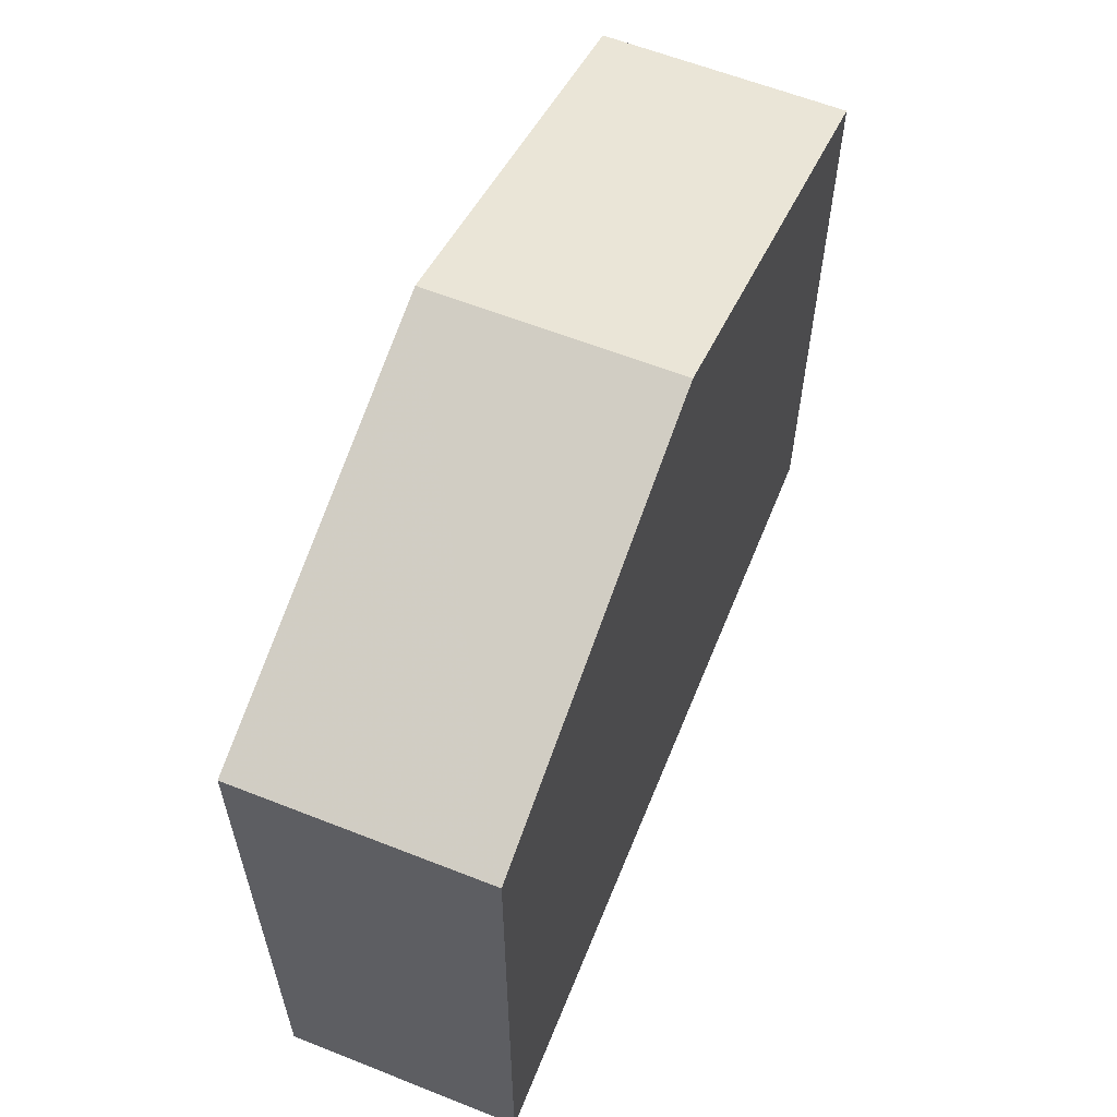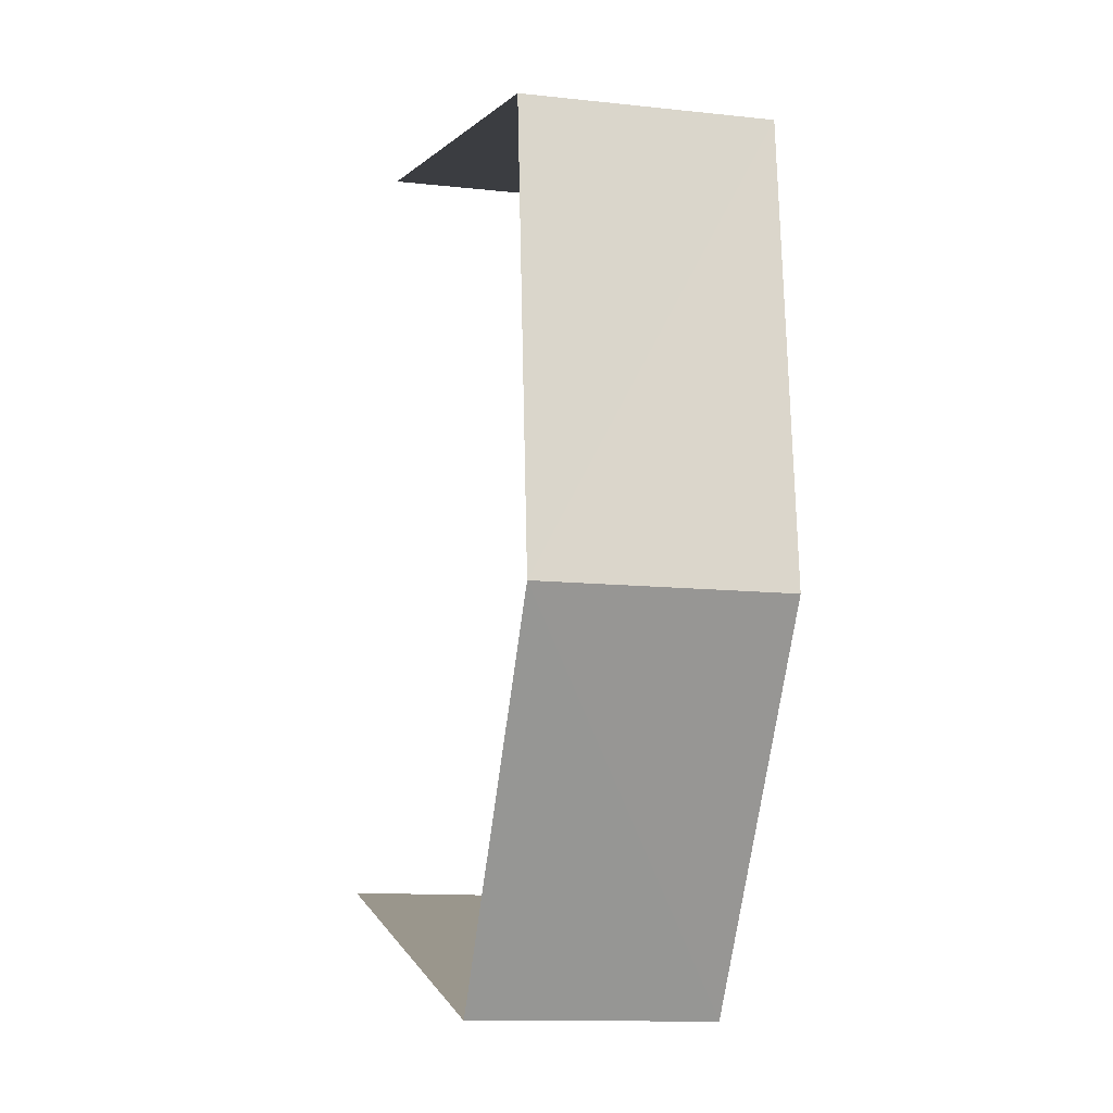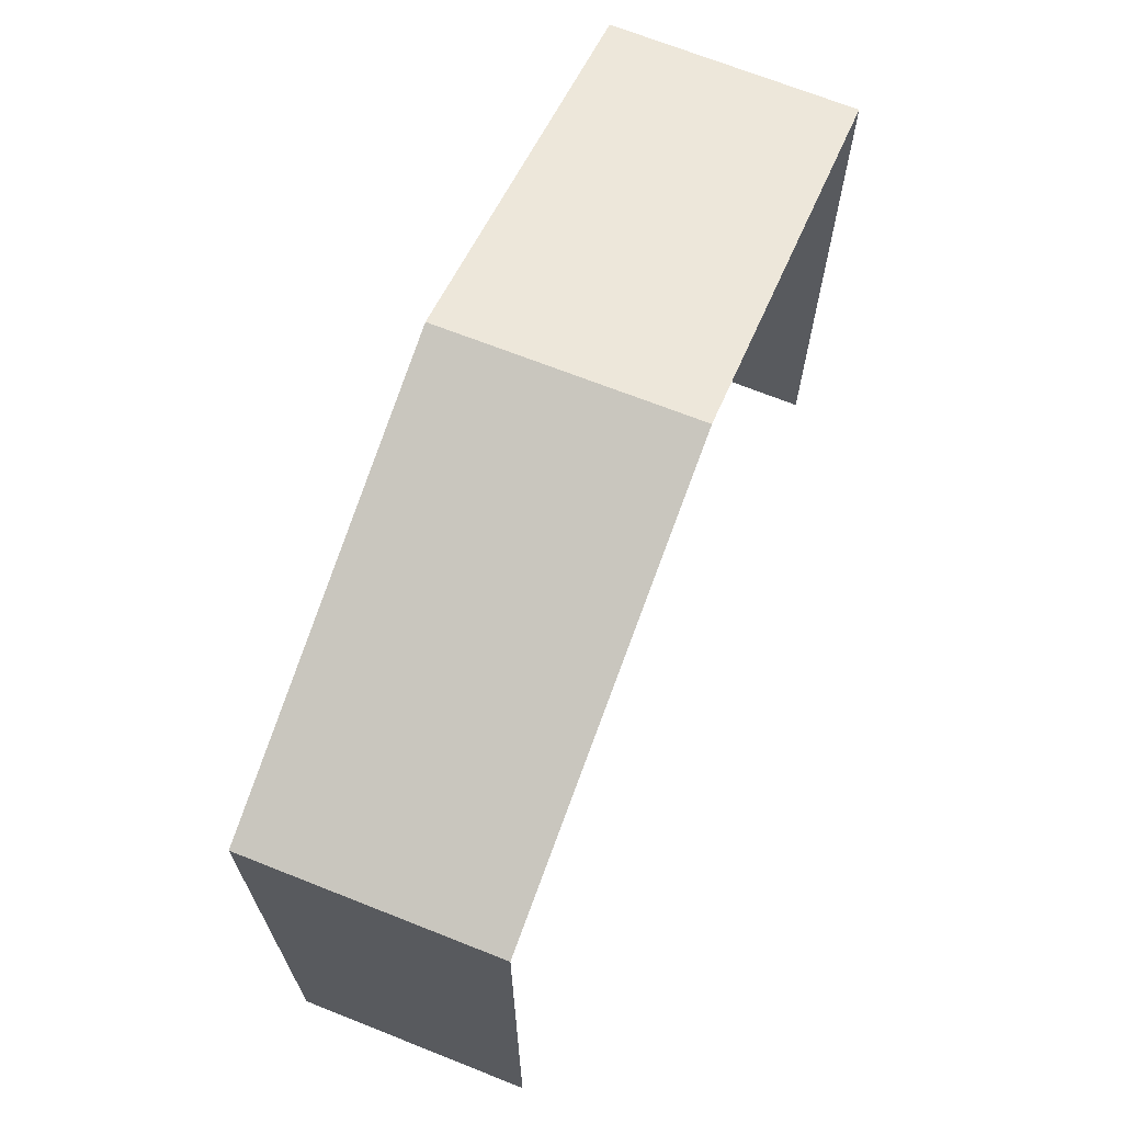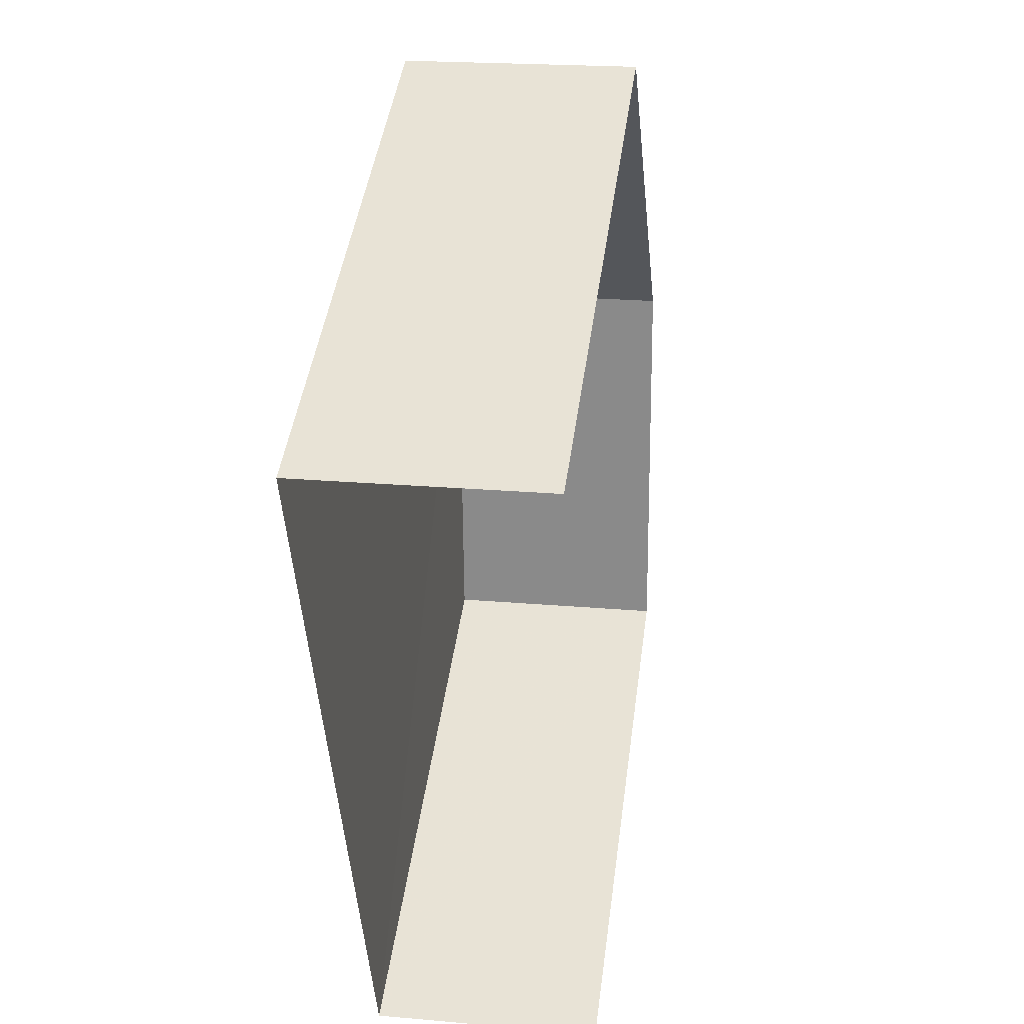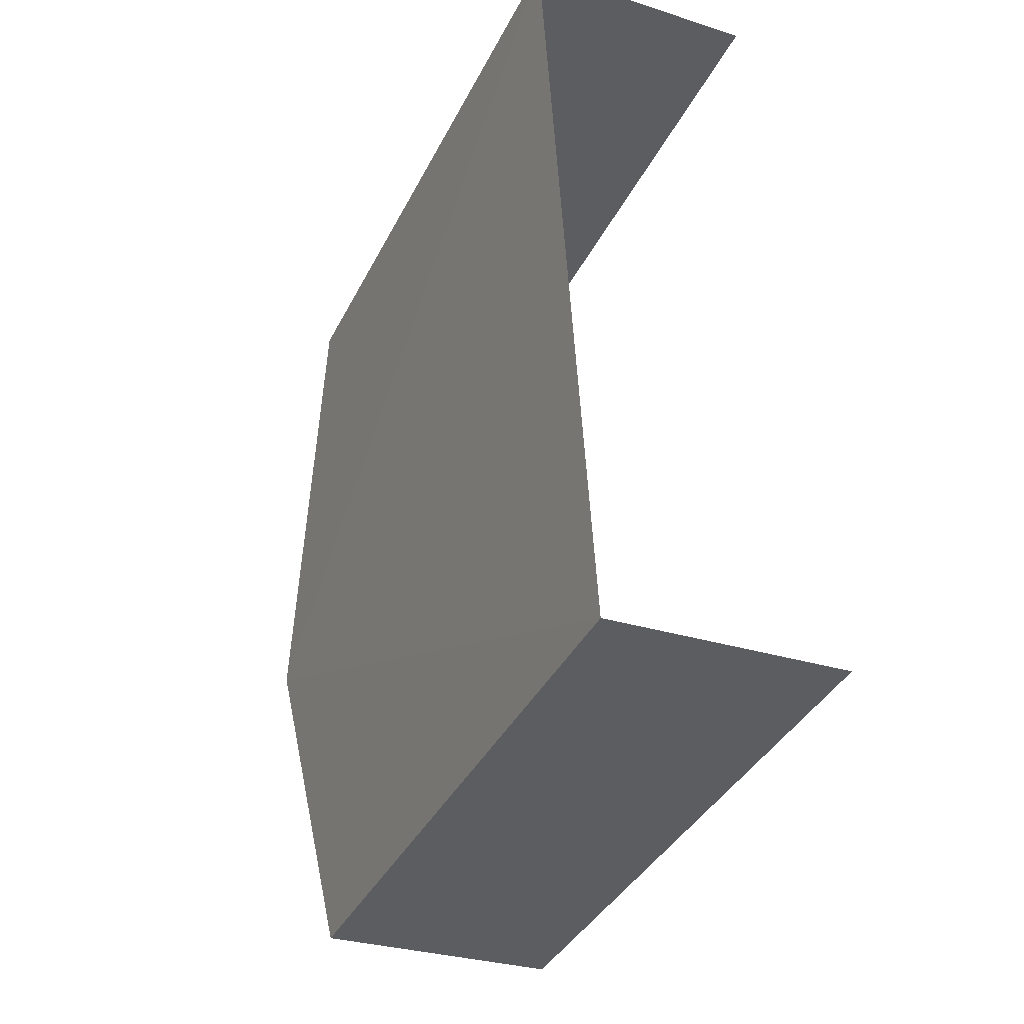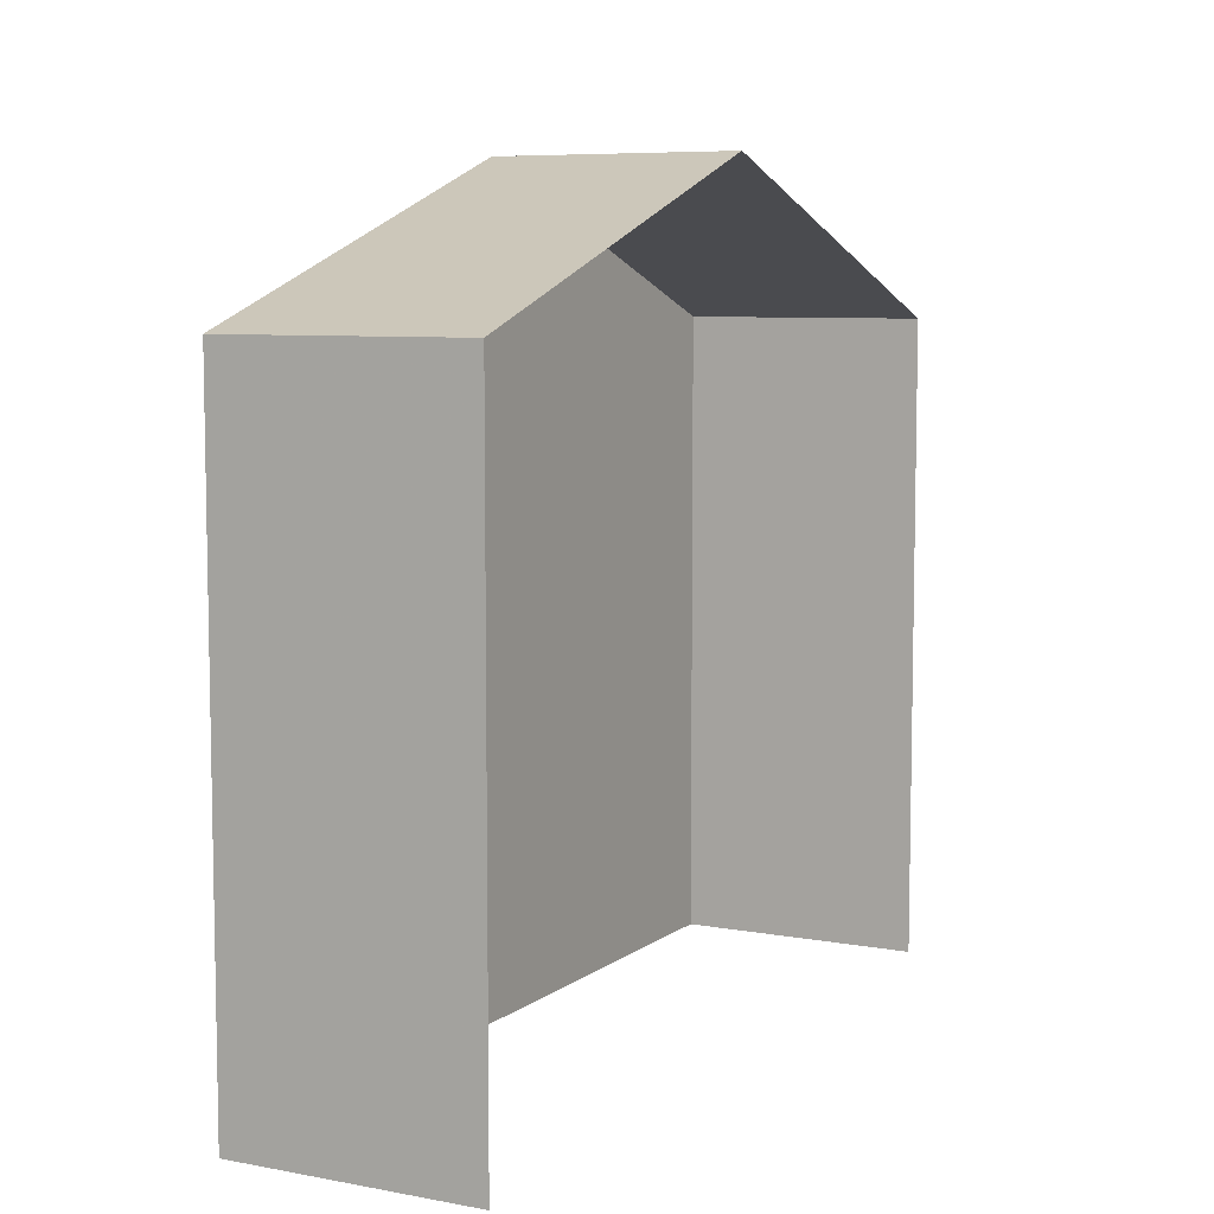
<metadata>
{"format":"obj","ext":"obj","renderer":"f3d","projection":"perspective","resolution":1024,"background":"white","views":[{"elev":60.6,"azim":18.7,"up":"+Z"},{"elev":2.2,"azim":-13.7,"up":"+Y"},{"elev":69.0,"azim":-161.7,"up":"+Z"},{"elev":45.1,"azim":-172.1,"up":"+Y"},{"elev":-38.3,"azim":155.5,"up":"+Y"},{"elev":7.3,"azim":-155.5,"up":"+Z"}]}
</metadata>
<code>
v -3.733e+05 -1.034e+05 29.61
v -3.733e+05 -1.033e+05 29.61
v -3.733e+05 -1.033e+05 29.61
v -3.733e+05 -1.034e+05 29.61
v -3.733e+05 -1.033e+05 39.19
v -3.733e+05 -1.033e+05 39.19
v -3.733e+05 -1.033e+05 41.4
v -3.733e+05 -1.034e+05 41.4
v -3.733e+05 -1.034e+05 39.19
v -3.733e+05 -1.034e+05 39.19
f 1 2 3
f 1 4 2
f 6 2 7
f 2 4 7
f 4 10 7
f 5 6 7
f 8 5 7
f 7 9 8
f 7 10 9
f 9 1 8
f 1 3 8
f 3 5 8
f 6 3 2
f 6 5 3
f 10 4 1
f 9 10 1

</code>
